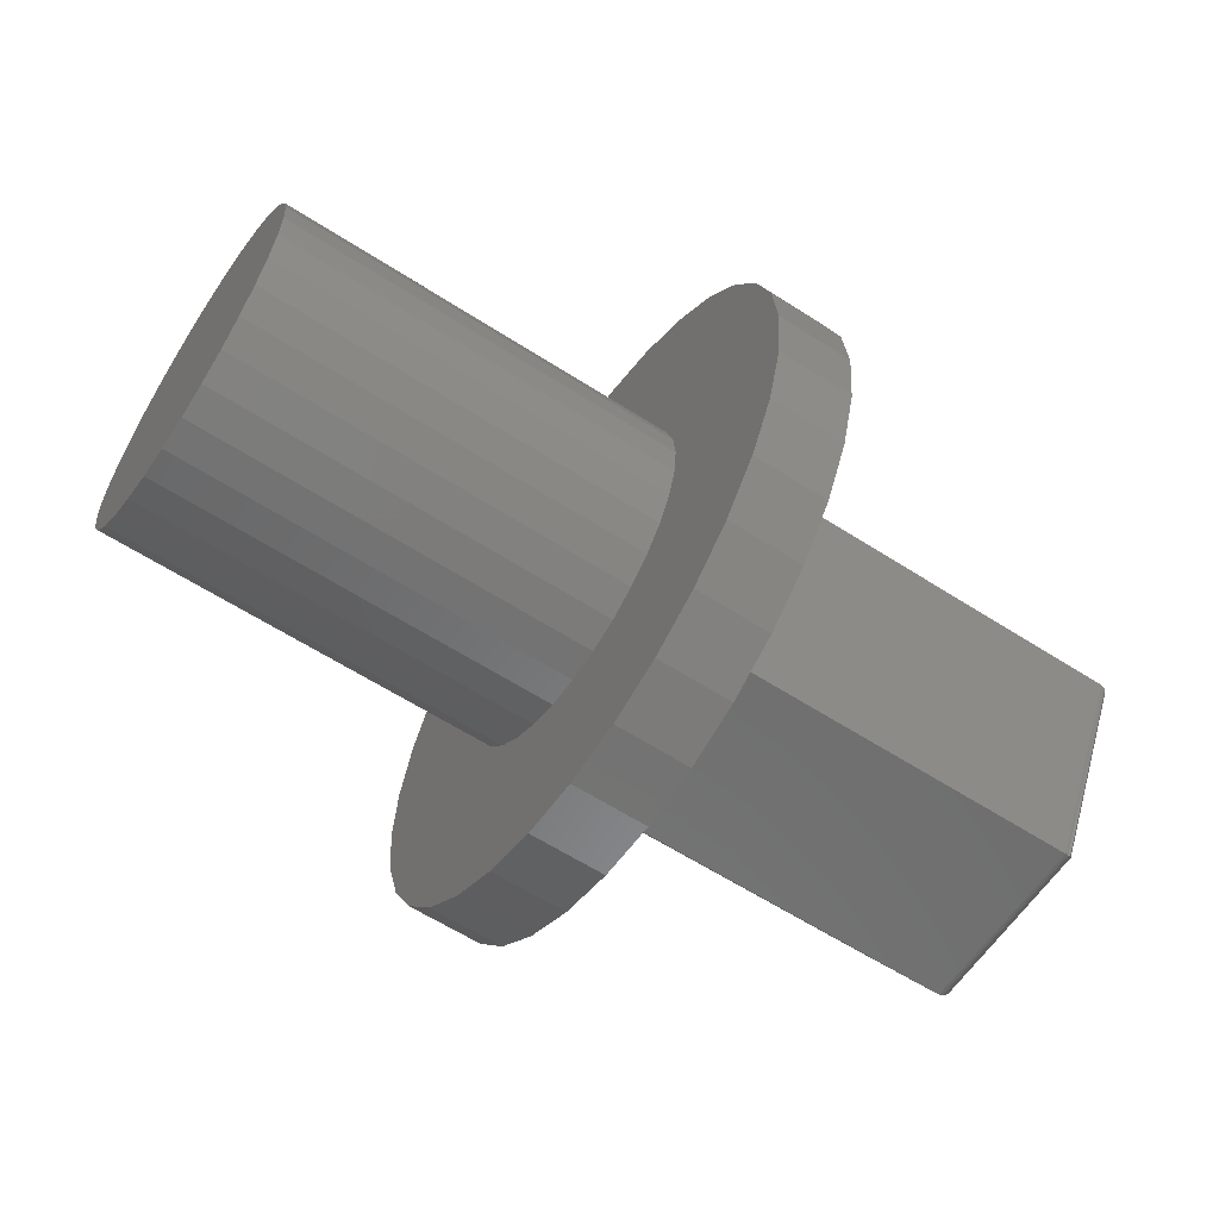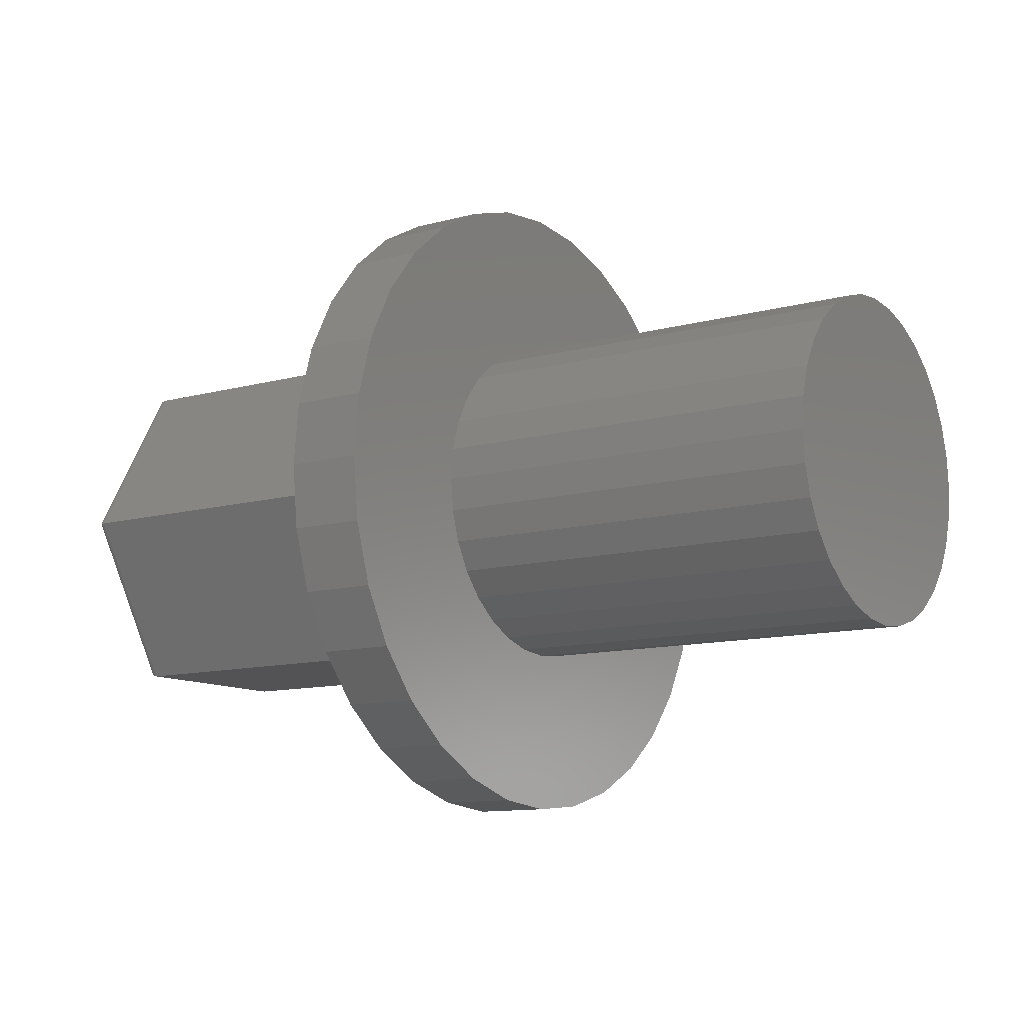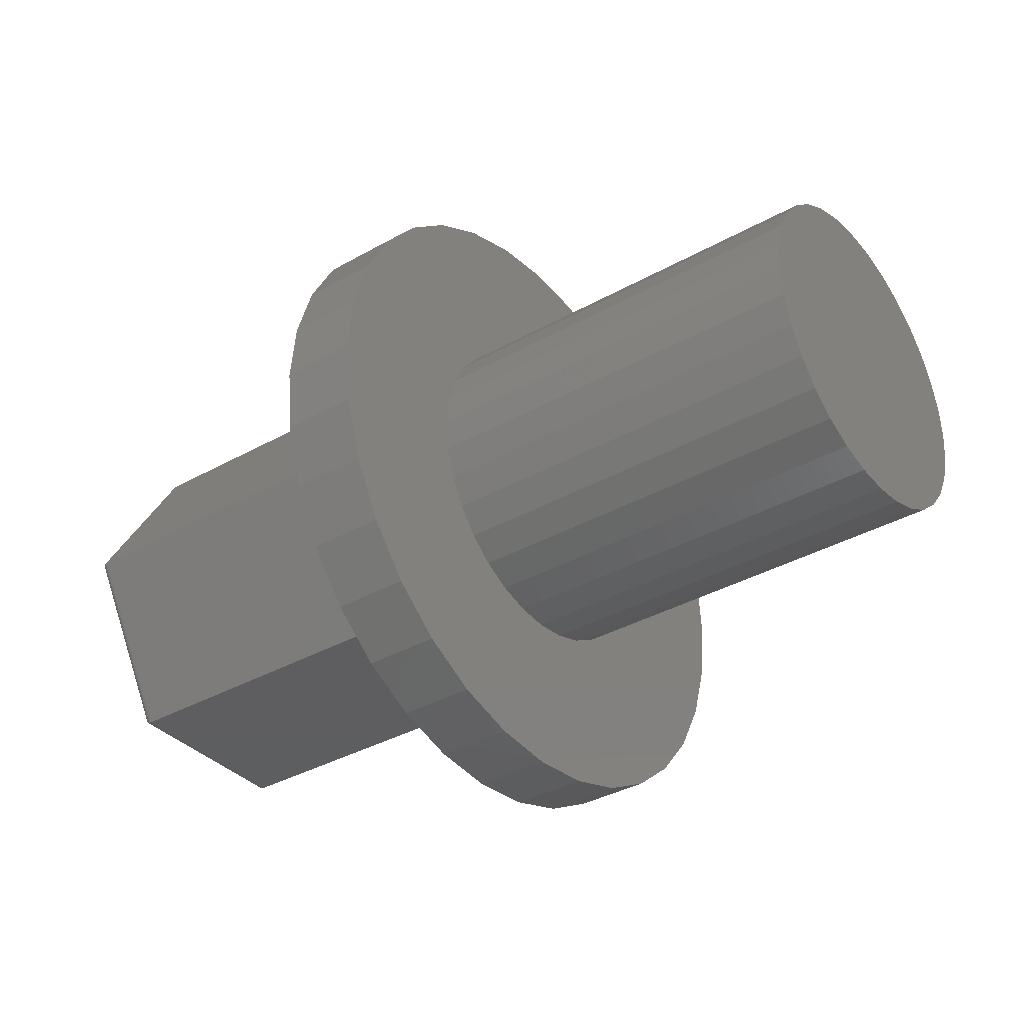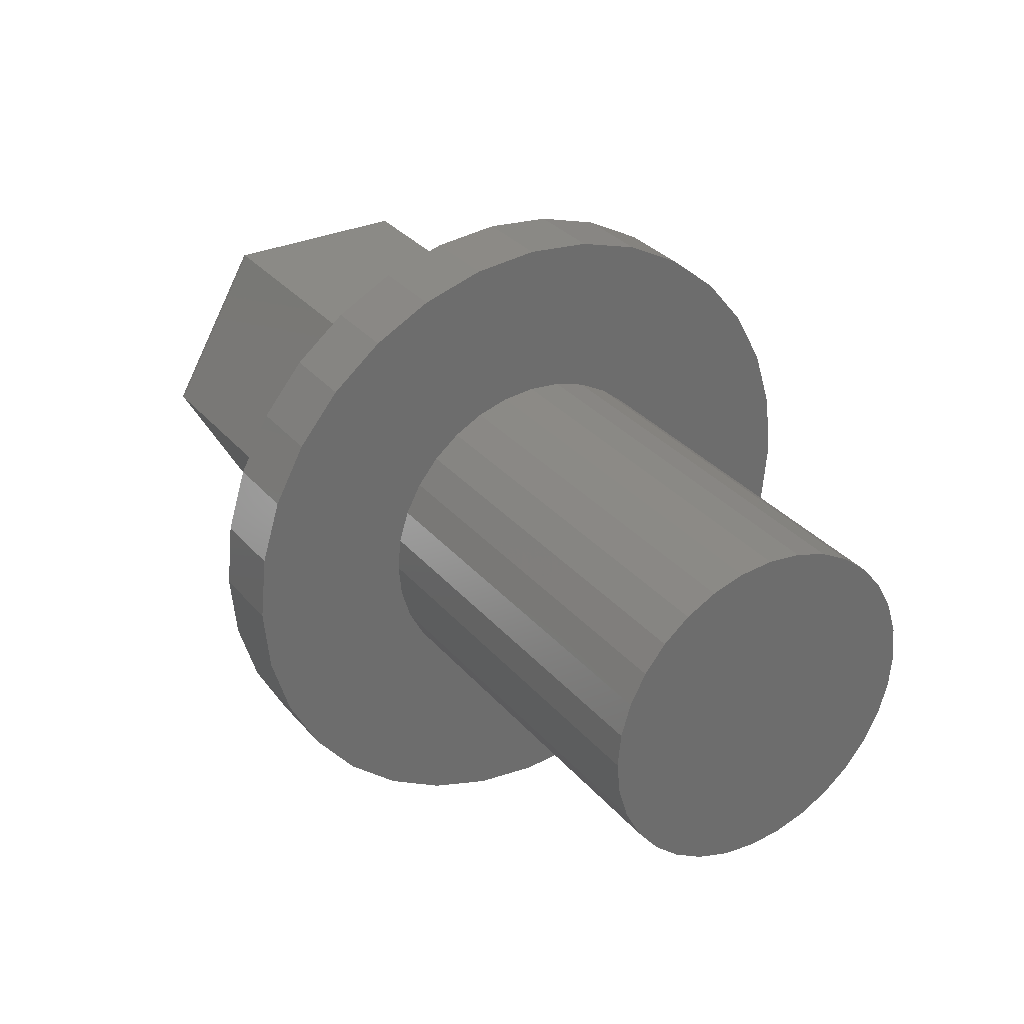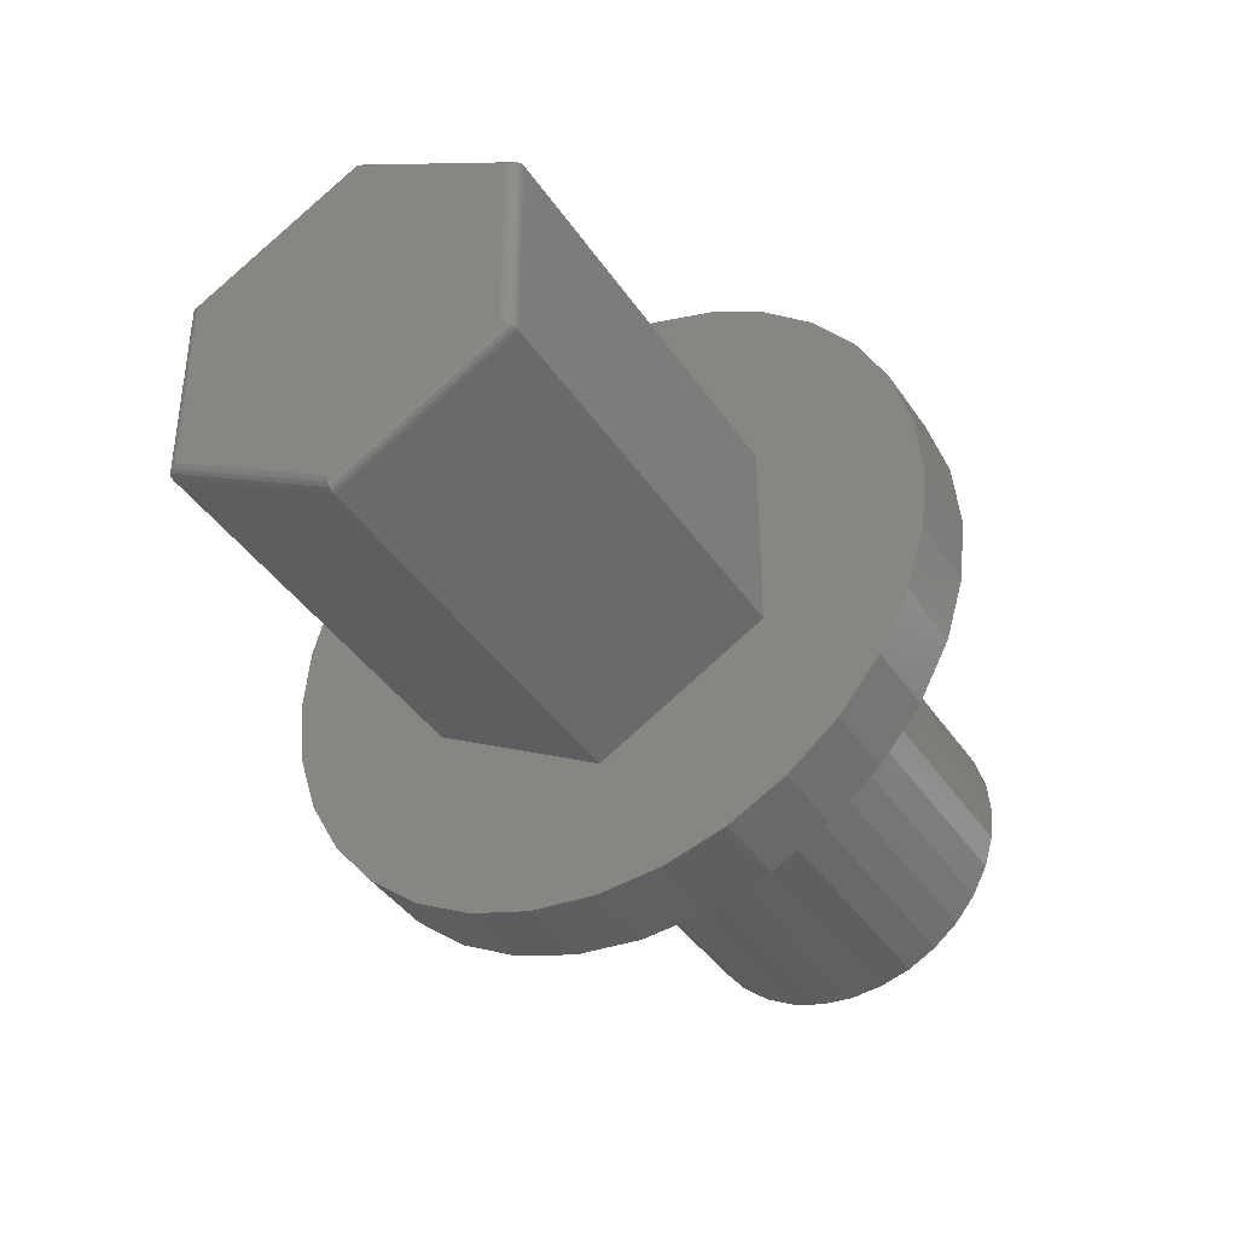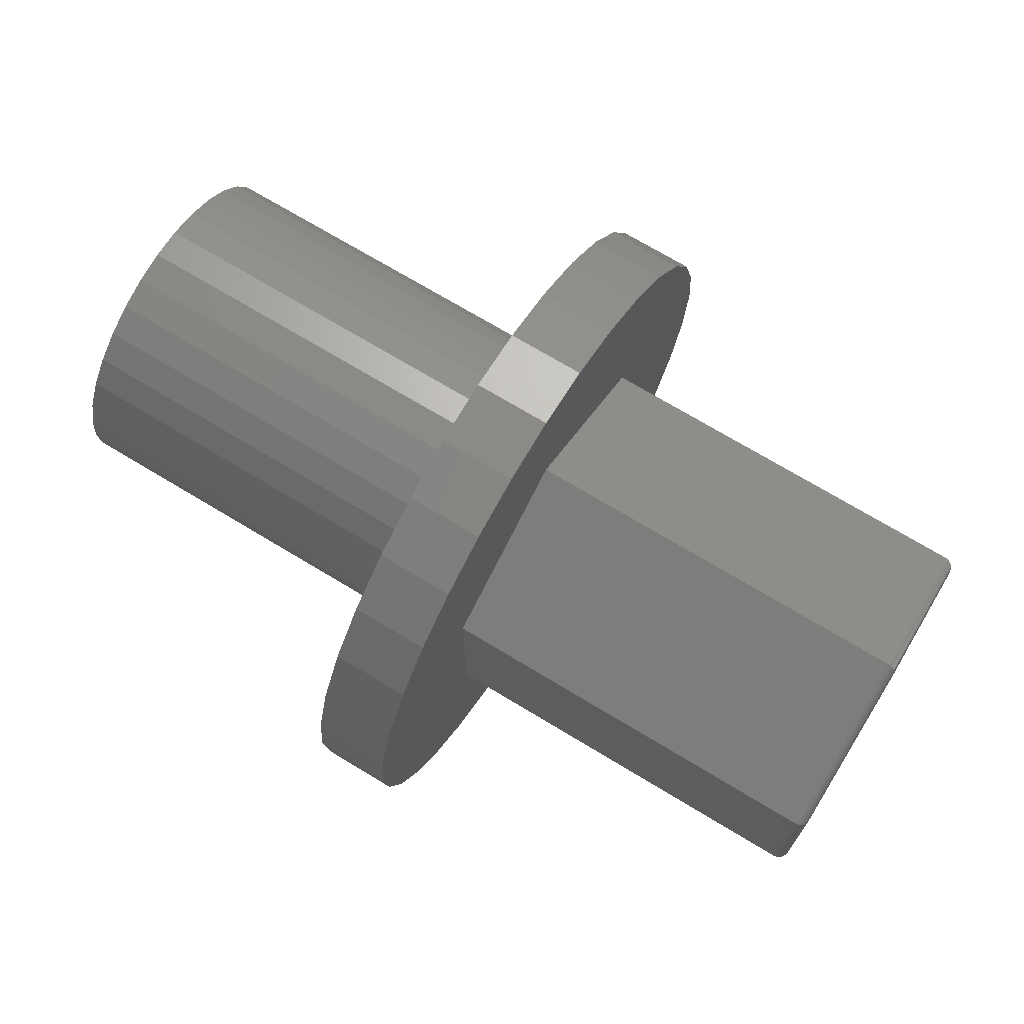
<metadata>
{"format":"stl","ext":"stl","renderer":"f3d","projection":"perspective","resolution":1024,"background":"white","views":[{"elev":-60.6,"azim":-33.4,"up":"+Y"},{"elev":-11.0,"azim":-145.4,"up":"+Y"},{"elev":-35.6,"azim":-143.3,"up":"+Y"},{"elev":30.8,"azim":-122.4,"up":"+Y"},{"elev":-40.1,"azim":120.5,"up":"+Z"},{"elev":71.4,"azim":31.2,"up":"+Z"}]}
</metadata>
<code>
# stl→obj: 176 verts, 348 faces
v 0.6328 0.1094 -0.06579
v 0.6328 -0.1094 -0.06574
v 0.6328 0.001193 -0.1279
v 0.6328 -0.1094 0.06081
v 0.6328 0.1094 0.06086
v 0.6328 0.001193 0.123
v 0.3438 -0.1172 0.06538
v 0.3438 -0.1172 -0.07031
v 0.625 -0.1172 0.06538
v 0.625 -0.1172 -0.07031
v 0.3438 0.001234 0.132
v 0.625 0.001234 0.132
v 0.3438 0.1172 0.06538
v 0.625 0.1172 0.06538
v 0.3438 0.1172 -0.07031
v 0.625 0.1172 -0.07031
v 0.3438 0.001234 -0.1369
v 0.625 0.001234 -0.1369
v 0.6327 0.1106 -0.06652
v 0.6327 0.1106 0.06158
v 0.6295 0.1157 -0.06948
v 0.6313 0.114 0.06354
v 0.6313 0.114 -0.06848
v 0.6319 0.113 0.06294
v 0.6319 0.113 -0.06787
v 0.6273 0.1168 -0.07011
v 0.6273 0.1168 0.06518
v 0.6295 0.1157 0.06455
v 0.6327 0.001199 -0.1294
v 0.6295 0.001226 -0.1353
v 0.6313 0.001217 -0.1333
v 0.6319 0.001212 -0.1321
v 0.6273 0.001232 -0.1365
v 0.6327 -0.1106 -0.06648
v 0.6295 -0.1157 -0.06947
v 0.6313 -0.114 -0.06846
v 0.6319 -0.113 -0.06784
v 0.6273 -0.1168 -0.07011
v 0.6327 -0.1106 0.06155
v 0.6295 -0.1157 0.06454
v 0.6313 -0.114 0.06352
v 0.6319 -0.113 0.06291
v 0.6273 -0.1168 0.06518
v 0.6327 0.001199 0.1245
v 0.6295 0.001226 0.1303
v 0.6313 0.001217 0.1283
v 0.6319 0.001212 0.1271
v 0.6273 0.001232 0.1316
v 0.3438 0.2269 0.04544
v 0.3438 0.2137 0.08912
v 0.3438 -0.2299 0.04544
v 0.3438 -0.2344 2.852e-17
v 0.3438 -0.2299 -0.04544
v 0.3438 -0.2166 -0.08912
v 0.3438 -0.1951 -0.1294
v 0.3438 -0.1662 -0.1647
v 0.3438 -0.1309 -0.1936
v 0.3438 -0.09061 -0.2152
v 0.3438 -0.04692 -0.2284
v 0.3438 -0.00148 -0.2329
v 0.3438 0.1922 0.1294
v 0.3438 0.1632 0.1647
v 0.3438 0.1279 0.1936
v 0.3438 0.08764 0.2152
v 0.3438 0.04396 0.2284
v 0.3438 -0.00148 0.2329
v 0.3438 -0.04692 0.2284
v 0.3438 -0.09061 0.2152
v 0.3438 -0.1309 0.1936
v 0.3438 -0.1662 0.1647
v 0.3438 -0.1951 0.1294
v 0.3438 -0.2166 0.08912
v 0.3438 0.1922 -0.1294
v 0.3438 0.2137 -0.08912
v 0.3438 0.2269 -0.04544
v 0.3438 0.2314 -2.852e-17
v 0.3438 0.04396 -0.2284
v 0.3438 0.08764 -0.2152
v 0.3438 0.1279 -0.1936
v 0.3438 0.1632 -0.1647
v 0.2891 -0.09723 -0.06579
v 0.2891 -0.0825 -0.08374
v 0.2891 -0.2166 -0.08912
v 0.2891 0.2137 0.08912
v 0.2891 0.08497 0.08374
v 0.2891 0.06702 0.09846
v 0.2891 0.001234 0.1184
v 0.2891 -0.1951 0.1294
v 0.2891 -0.1662 0.1647
v 0.2891 -0.1309 0.1936
v 0.2891 -0.09061 0.2152
v 0.2891 -0.04692 0.2284
v 0.2891 -0.00148 0.2329
v 0.2891 0.04396 0.2284
v 0.2891 0.08764 0.2152
v 0.2891 0.1279 0.1936
v 0.2891 0.1632 0.1647
v 0.2891 0.1922 0.1294
v 0.2891 0.02434 0.1161
v 0.2891 -0.02187 0.1161
v 0.2891 -0.04408 0.1094
v 0.2891 -0.06456 0.09846
v 0.2891 -0.2166 0.08912
v 0.2891 -0.1951 -0.1294
v 0.2891 -0.06456 -0.09846
v 0.2891 -0.04408 -0.1094
v 0.2891 -0.02187 -0.1161
v 0.2891 0.001234 -0.1184
v 0.2891 -0.1662 -0.1647
v 0.2891 0.1922 -0.1294
v 0.2891 0.1632 -0.1647
v 0.2891 0.1279 -0.1936
v 0.2891 0.08764 -0.2152
v 0.2891 0.04396 -0.2284
v 0.2891 -0.00148 -0.2329
v 0.2891 -0.04692 -0.2284
v 0.2891 -0.09061 -0.2152
v 0.2891 -0.1309 -0.1936
v 0.2891 0.04655 0.1094
v 0.2891 0.02434 -0.1161
v 0.2891 0.04655 -0.1094
v 0.2891 0.06702 -0.09846
v 0.2891 0.08497 -0.08374
v 0.2891 0.2137 -0.08912
v 0.2891 -0.0825 0.08374
v 0.2891 -0.09723 0.06579
v 0.2891 -0.2299 0.04544
v 0.2891 -0.1082 0.04532
v 0.2891 -0.1149 0.0231
v 0.2891 -0.2344 2.852e-17
v 0.2891 -0.1172 1.45e-17
v 0.2891 -0.1149 -0.0231
v 0.2891 -0.2299 -0.04544
v 0.2891 -0.1082 -0.04532
v 0.2891 0.1106 0.04532
v 0.2891 0.0997 0.06579
v 0.2891 0.2269 0.04544
v 0.2891 0.1197 -1.45e-17
v 0.2891 0.1174 0.0231
v 0.2891 0.2314 -2.852e-17
v 0.2891 0.1106 -0.04532
v 0.2891 0.1174 -0.0231
v 0.2891 0.2269 -0.04544
v 0.2891 0.0997 -0.06579
v 0 0.1197 -1.45e-17
v 0 0.1174 -0.0231
v 0 0.1106 -0.04532
v 0 0.0997 -0.06579
v 0 0.08497 -0.08374
v 0 0.06702 -0.09846
v 0 0.04655 -0.1094
v 0 0.02434 -0.1161
v 0 0.001234 -0.1184
v 0 -0.02187 -0.1161
v 0 -0.04408 -0.1094
v 0 -0.06456 -0.09846
v 0 -0.0825 -0.08374
v 0 -0.09723 -0.06579
v 0 -0.1082 -0.04532
v 0 -0.1149 -0.0231
v 0 -0.1172 1.45e-17
v 0 -0.1149 0.0231
v 0 -0.1082 0.04532
v 0 -0.09723 0.06579
v 0 -0.0825 0.08374
v 0 -0.06456 0.09846
v 0 -0.04408 0.1094
v 0 -0.02187 0.1161
v 0 0.001234 0.1184
v 0 0.02434 0.1161
v 0 0.04655 0.1094
v 0 0.06702 0.09846
v 0 0.08497 0.08374
v 0 0.0997 0.06579
v 0 0.1106 0.04532
v 0 0.1174 0.0231
f 1 2 3
f 2 1 4
f 4 1 5
f 4 5 6
f 7 8 9
f 9 8 10
f 11 7 12
f 12 7 9
f 13 11 14
f 14 11 12
f 15 13 16
f 16 13 14
f 17 15 18
f 18 15 16
f 8 17 10
f 10 17 18
f 5 19 20
f 5 1 19
f 21 22 23
f 22 24 23
f 23 24 25
f 25 24 20
f 25 20 19
f 16 14 26
f 26 14 27
f 26 27 21
f 21 27 28
f 21 28 22
f 1 29 19
f 1 3 29
f 30 23 31
f 23 25 31
f 31 25 32
f 32 25 19
f 32 19 29
f 18 16 33
f 33 16 26
f 33 26 30
f 30 26 21
f 30 21 23
f 3 34 29
f 3 2 34
f 35 31 36
f 31 32 36
f 36 32 37
f 37 32 29
f 37 29 34
f 10 18 38
f 38 18 33
f 38 33 35
f 35 33 30
f 35 30 31
f 2 39 34
f 2 4 39
f 40 36 41
f 36 37 41
f 41 37 42
f 42 37 34
f 42 34 39
f 9 10 43
f 43 10 38
f 43 38 40
f 40 38 35
f 40 35 36
f 4 44 39
f 4 6 44
f 45 41 46
f 41 42 46
f 46 42 47
f 47 42 39
f 47 39 44
f 12 9 48
f 48 9 43
f 48 43 45
f 45 43 40
f 45 40 41
f 6 20 44
f 6 5 20
f 28 46 22
f 46 47 22
f 22 47 24
f 24 47 44
f 24 44 20
f 14 12 27
f 27 12 48
f 27 48 28
f 28 48 45
f 28 45 46
f 13 49 50
f 8 7 51
f 8 51 52
f 8 52 53
f 8 53 54
f 8 54 55
f 8 55 56
f 8 56 57
f 8 57 58
f 8 58 59
f 8 59 60
f 8 60 17
f 11 13 50
f 11 50 61
f 11 61 62
f 11 62 63
f 11 63 64
f 11 64 65
f 11 65 66
f 11 66 7
f 7 66 67
f 7 67 68
f 7 68 69
f 7 69 70
f 7 70 71
f 7 71 72
f 7 72 51
f 15 17 73
f 15 73 74
f 15 74 75
f 15 75 76
f 15 76 49
f 15 49 13
f 17 60 77
f 17 77 78
f 17 78 79
f 17 79 80
f 17 80 73
f 81 82 83
f 84 85 86
f 87 88 89
f 87 89 90
f 87 90 91
f 87 91 92
f 87 92 93
f 87 93 94
f 87 94 95
f 87 95 96
f 87 96 97
f 87 97 98
f 87 98 99
f 88 87 100
f 88 100 101
f 88 101 102
f 88 102 103
f 104 83 82
f 104 82 105
f 104 105 106
f 104 106 107
f 104 107 108
f 104 108 109
f 108 110 111
f 108 111 112
f 108 112 113
f 108 113 114
f 108 114 115
f 108 115 116
f 108 116 117
f 108 117 118
f 108 118 109
f 98 84 86
f 98 86 119
f 98 119 99
f 110 108 120
f 110 120 121
f 110 121 122
f 110 122 123
f 110 123 124
f 102 125 103
f 103 125 126
f 103 126 127
f 126 128 127
f 127 128 129
f 127 129 130
f 129 131 130
f 130 131 132
f 130 132 133
f 132 134 133
f 133 134 81
f 133 81 83
f 135 136 137
f 137 136 85
f 137 85 84
f 138 139 140
f 140 139 135
f 140 135 137
f 141 142 143
f 143 142 138
f 143 138 140
f 123 144 124
f 124 144 141
f 124 141 143
f 145 138 146
f 146 138 142
f 146 142 147
f 147 142 141
f 147 141 148
f 148 141 144
f 148 144 149
f 149 144 123
f 149 123 150
f 150 123 122
f 150 122 151
f 151 122 121
f 151 121 152
f 152 121 120
f 152 120 153
f 153 120 108
f 153 108 154
f 154 108 107
f 154 107 155
f 155 107 106
f 155 106 156
f 156 106 105
f 156 105 157
f 157 105 82
f 157 82 158
f 158 82 81
f 158 81 159
f 159 81 134
f 159 134 160
f 160 134 132
f 160 132 161
f 161 132 131
f 161 131 162
f 162 131 129
f 162 129 163
f 163 129 128
f 163 128 164
f 164 128 126
f 164 126 165
f 165 126 125
f 165 125 166
f 166 125 102
f 166 102 167
f 167 102 101
f 167 101 168
f 168 101 100
f 168 100 169
f 169 100 87
f 169 87 170
f 170 87 99
f 170 99 171
f 171 99 119
f 171 119 172
f 172 119 86
f 172 86 173
f 173 86 85
f 173 85 174
f 174 85 136
f 174 136 175
f 175 136 135
f 175 135 176
f 176 135 139
f 176 139 145
f 145 139 138
f 140 76 143
f 143 76 75
f 143 75 124
f 124 75 74
f 124 74 110
f 110 74 73
f 110 73 111
f 111 73 80
f 111 80 112
f 112 80 79
f 112 79 113
f 113 79 78
f 113 78 114
f 114 78 77
f 114 77 115
f 115 77 60
f 115 60 116
f 116 60 59
f 116 59 117
f 117 59 58
f 117 58 118
f 118 58 57
f 118 57 109
f 109 57 56
f 109 56 104
f 104 56 55
f 104 55 83
f 83 55 54
f 83 54 133
f 133 54 53
f 133 53 130
f 130 53 52
f 130 52 127
f 127 52 51
f 127 51 103
f 103 51 72
f 103 72 88
f 88 72 71
f 88 71 89
f 89 71 70
f 89 70 90
f 90 70 69
f 90 69 91
f 91 69 68
f 91 68 92
f 92 68 67
f 92 67 93
f 93 67 66
f 93 66 94
f 94 66 65
f 94 65 95
f 95 65 64
f 95 64 96
f 96 64 63
f 96 63 97
f 97 63 62
f 97 62 98
f 98 62 61
f 98 61 84
f 84 61 50
f 84 50 137
f 137 50 49
f 137 49 140
f 140 49 76
f 169 170 168
f 167 168 170
f 171 167 170
f 166 167 171
f 172 166 171
f 151 155 150
f 154 155 151
f 152 154 151
f 153 154 152
f 155 156 150
f 150 156 157
f 150 157 149
f 149 157 158
f 149 158 148
f 148 158 159
f 148 159 147
f 147 159 160
f 147 160 146
f 146 160 161
f 146 161 145
f 145 161 162
f 145 162 176
f 176 162 163
f 176 163 175
f 175 163 164
f 175 164 174
f 174 164 165
f 174 165 173
f 173 165 166
f 173 166 172

</code>
